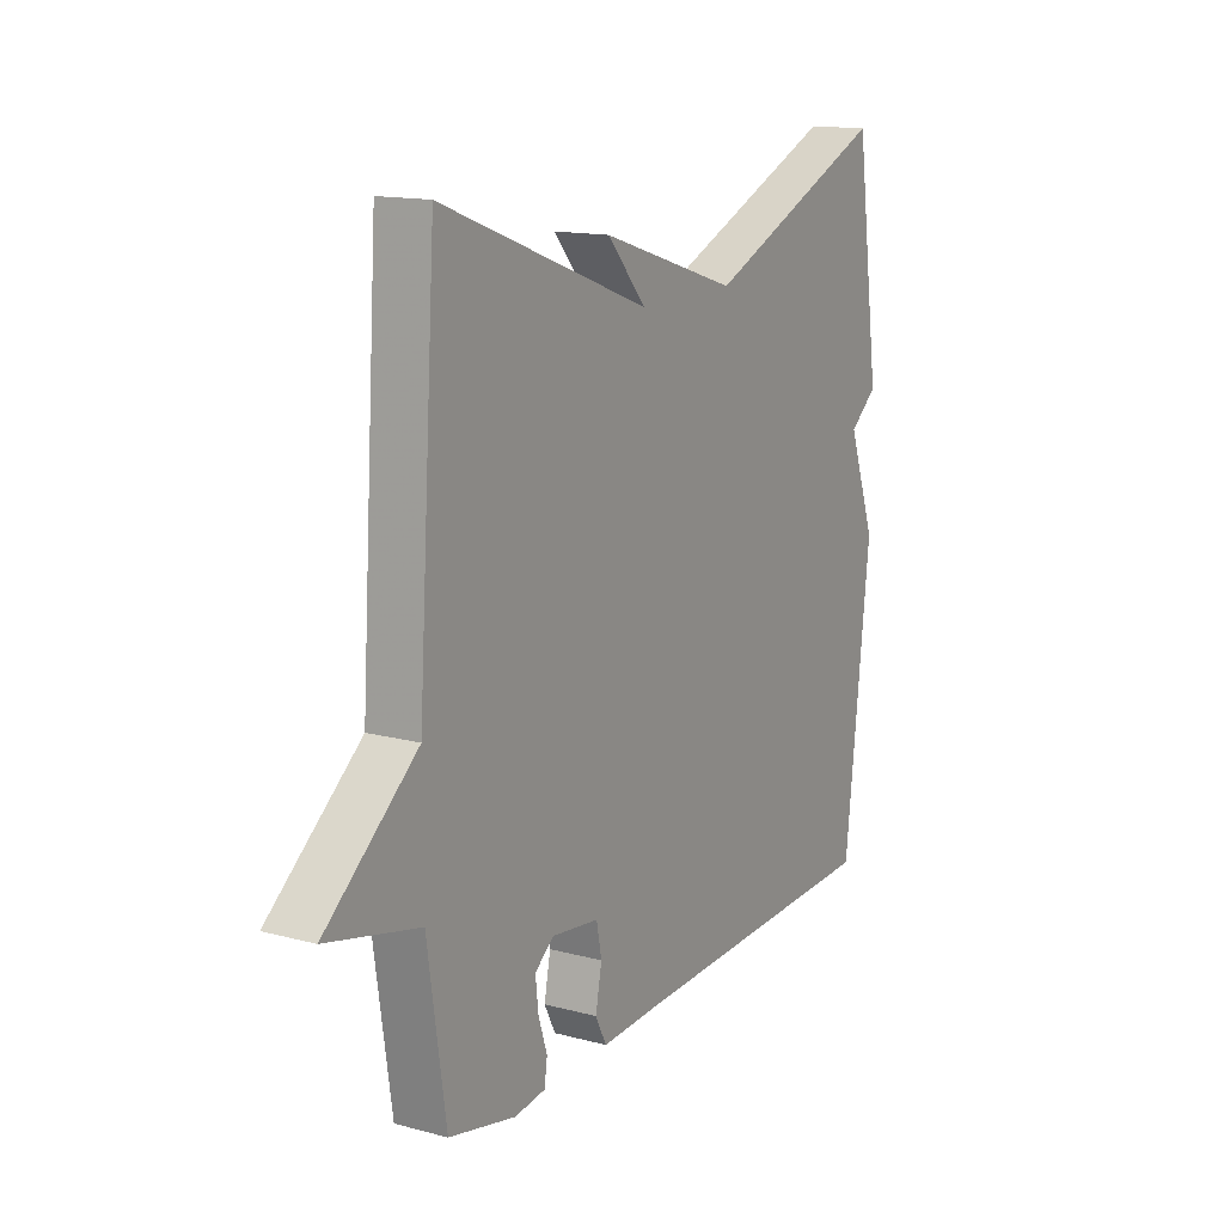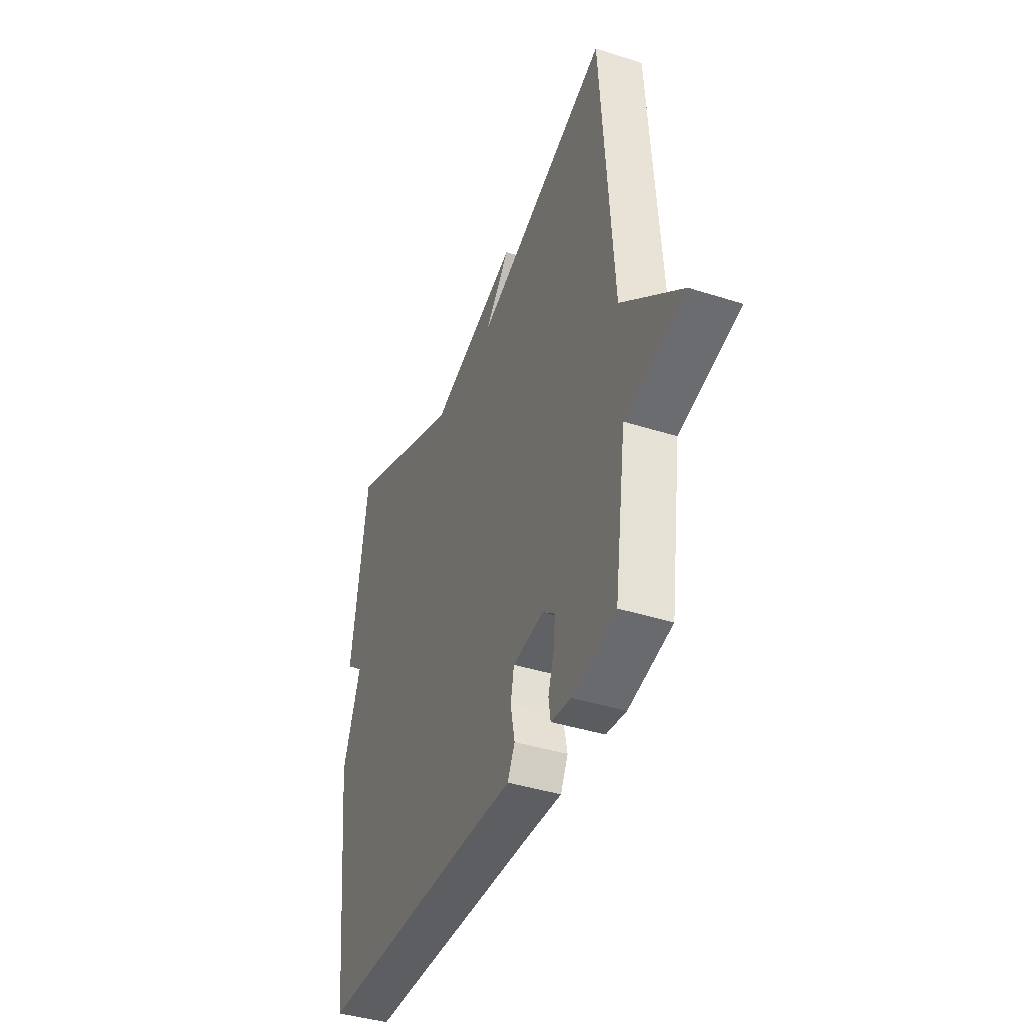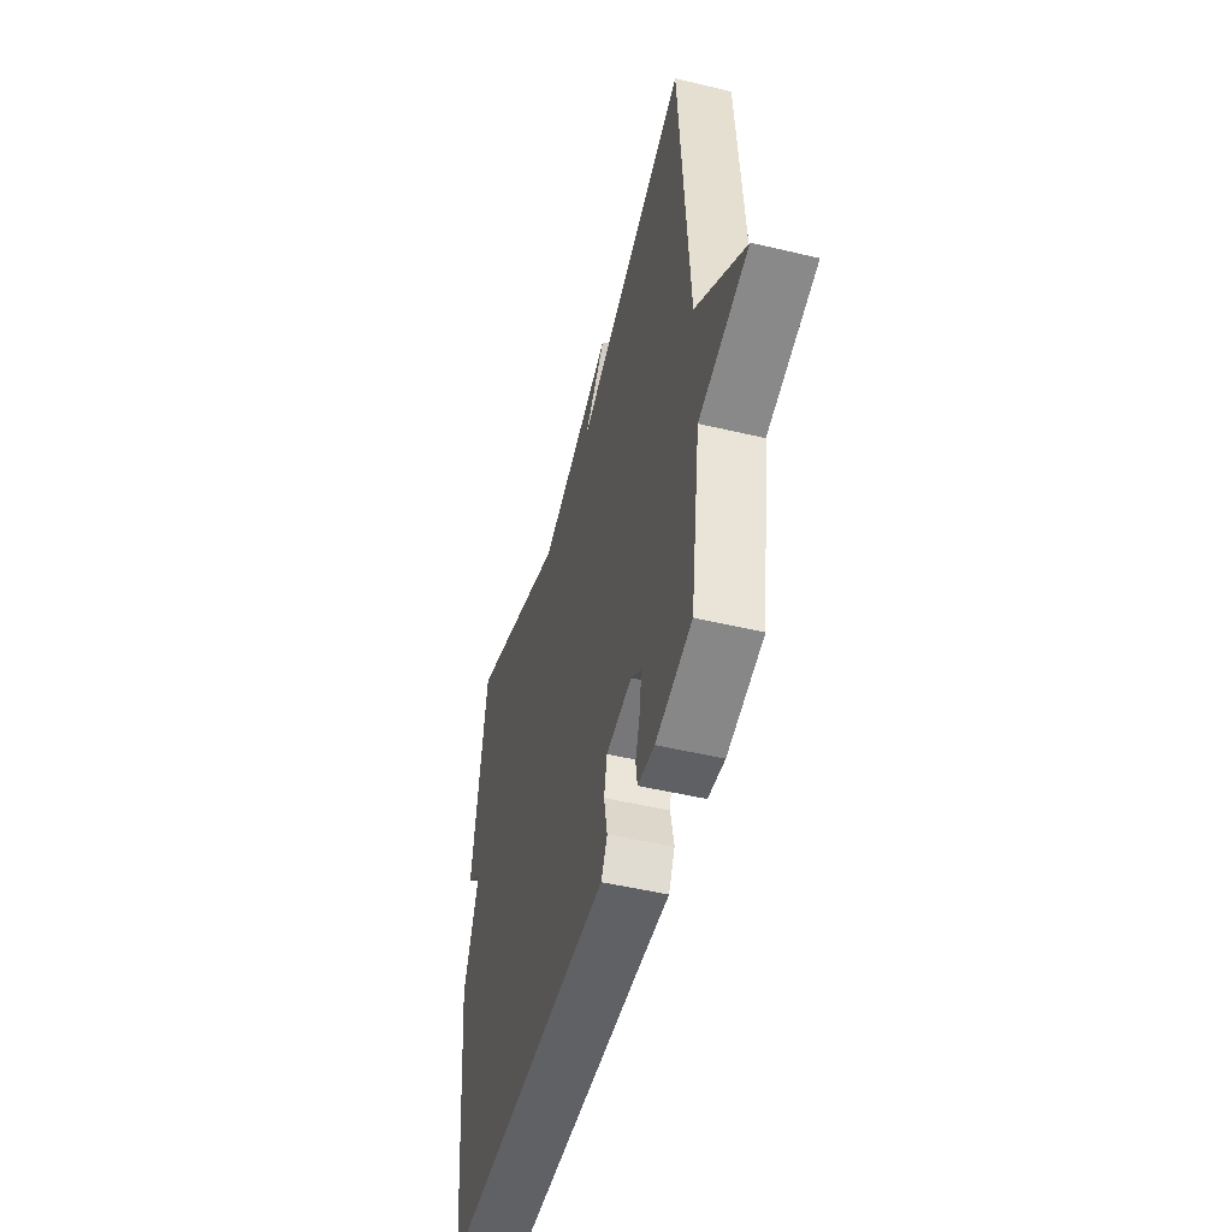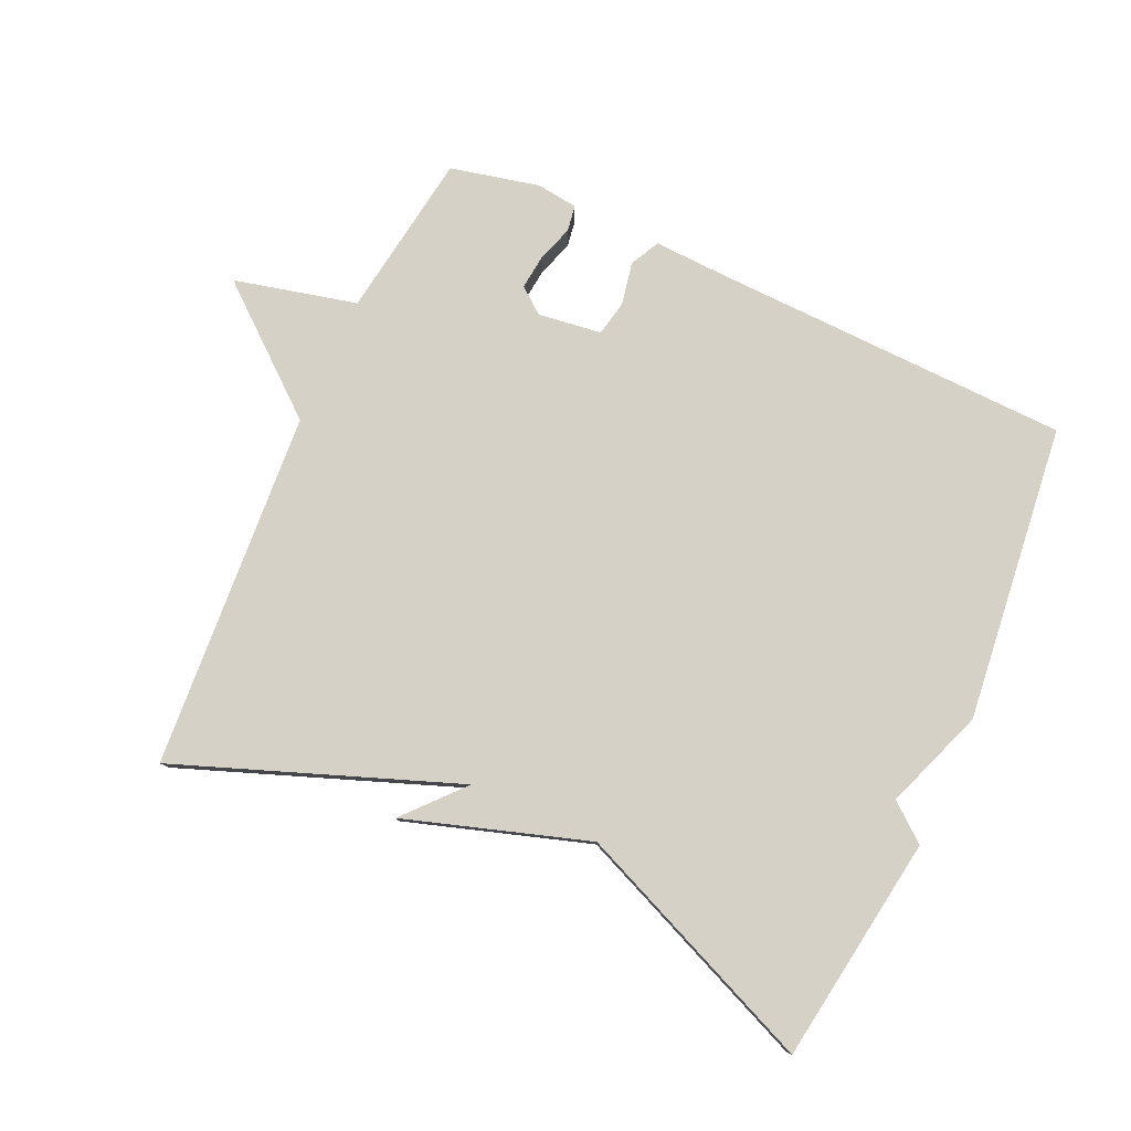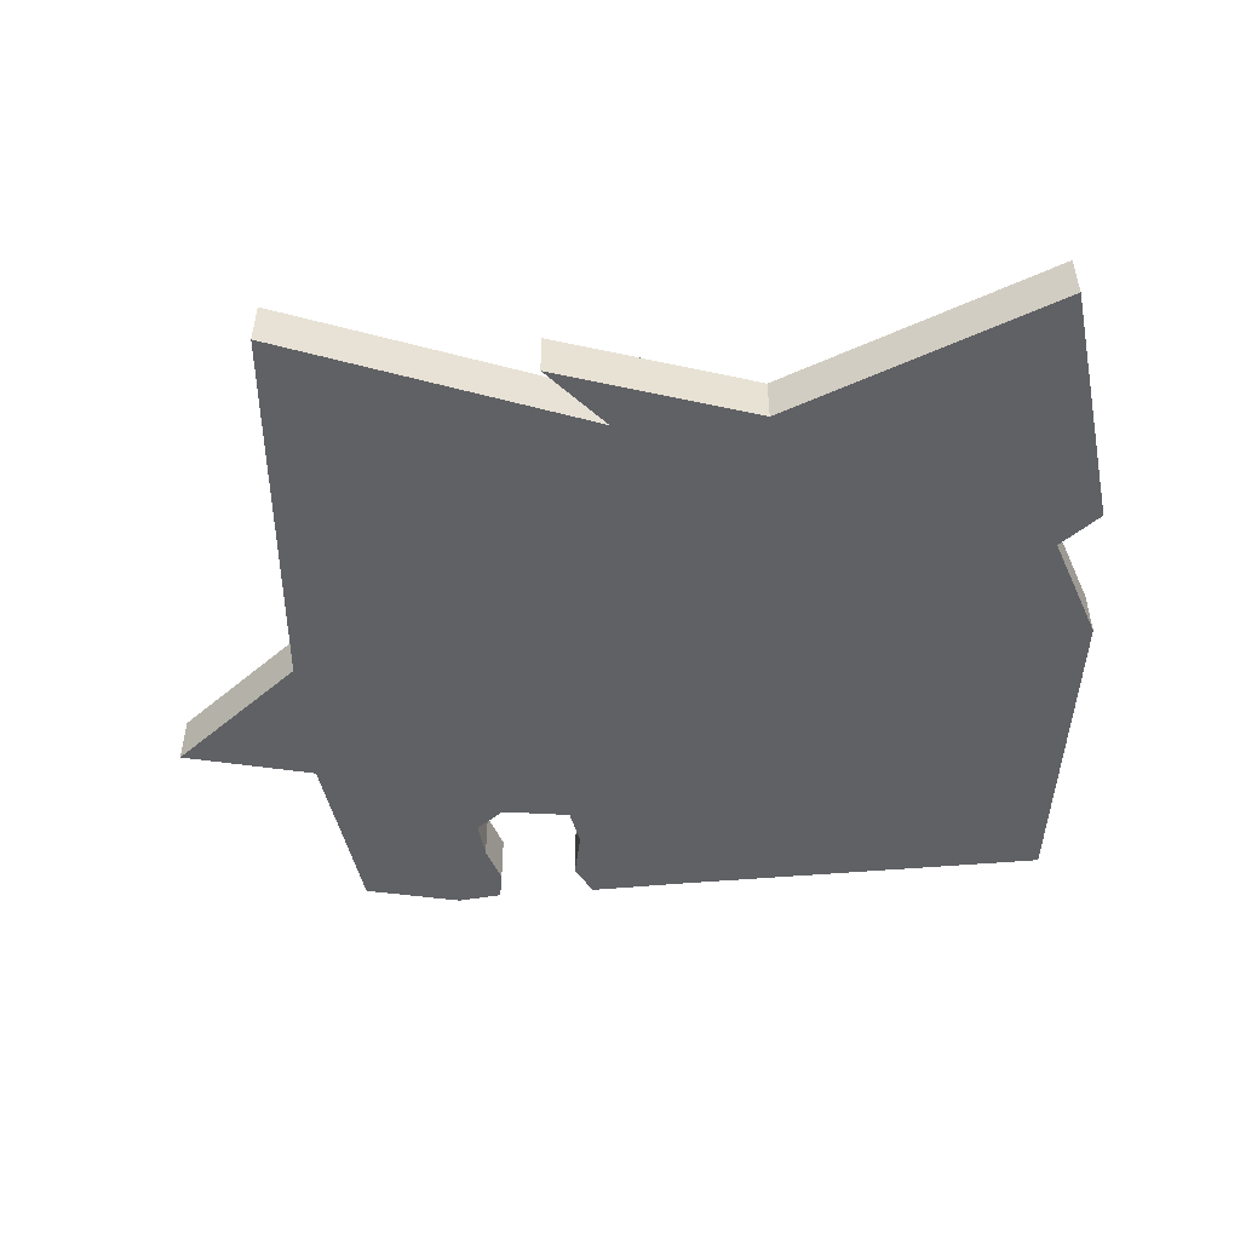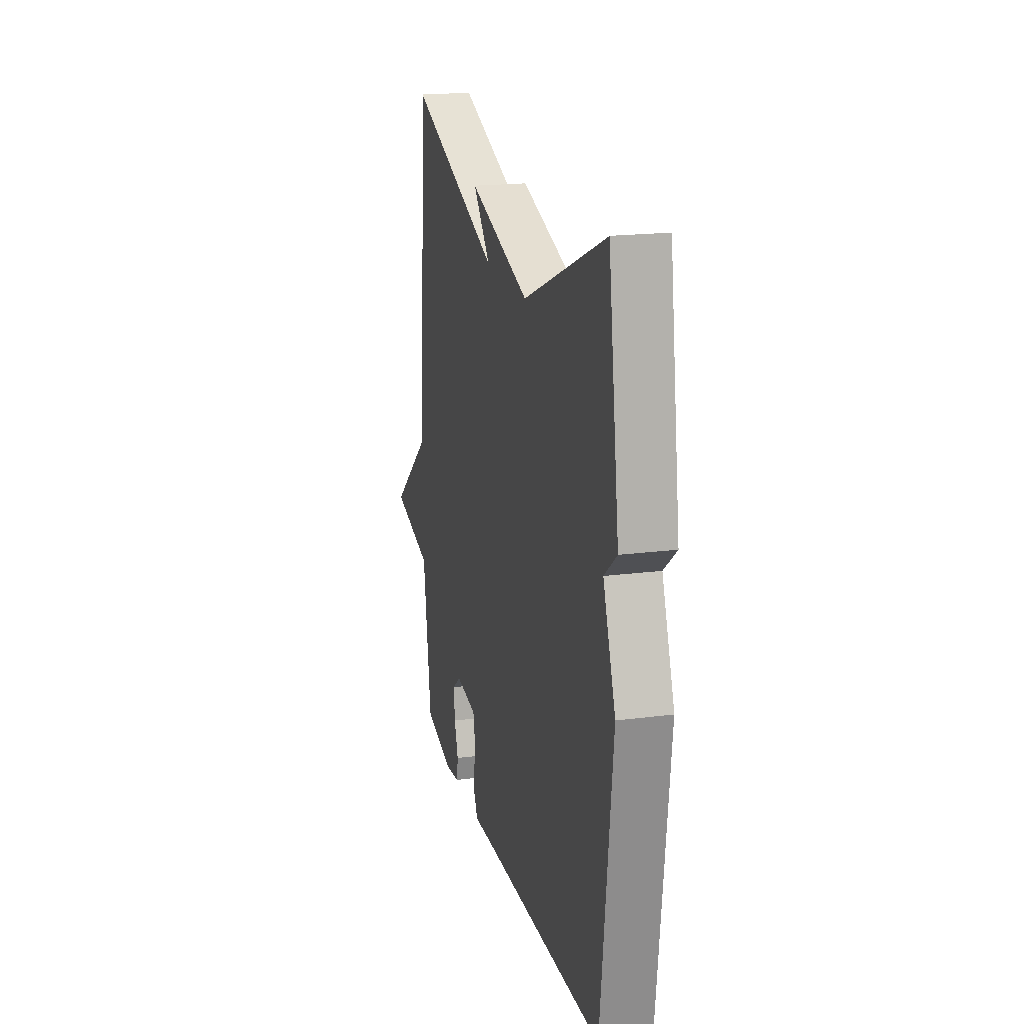
<metadata>
{"format":"obj","ext":"obj","renderer":"f3d","projection":"perspective","resolution":1024,"background":"white","views":[{"elev":14.6,"azim":-60.1,"up":"+Z"},{"elev":-40.7,"azim":-111.3,"up":"+Z"},{"elev":-49.7,"azim":-104.7,"up":"+Z"},{"elev":79.5,"azim":24.4,"up":"+Y"},{"elev":-48.4,"azim":3.9,"up":"+Y"},{"elev":19.2,"azim":76.3,"up":"+Z"}]}
</metadata>
<code>
v 0.5 0.07 0.5
v 0.551 0.07 0.153
v 0.494 0.07 0.107
v 0.551 0.07 -0.047
v 0.5 0.07 -0.5
v -0.042 0.07 -0.516
v -0.162 0.07 -0.521
v -0.185 0.07 -0.476
v -0.172 0.07 -0.411
v -0.183 0.07 -0.357
v -0.28 0.07 -0.344
v -0.319 0.07 -0.375
v -0.313 0.07 -0.428
v -0.295 0.07 -0.483
v -0.301 0.07 -0.523
v -0.364 0.07 -0.531
v -0.5 0.07 -0.5
v -0.537 0.07 -0.247
v -0.724 0.07 -0.202
v -0.537 0.07 -0.047
v -0.5 0.07 0.5
v -0.075 0.07 0.341
v -0.154 0.07 0.43
v 0.125 0.07 0.341
v 0.5 0 0.5
v 0.551 0 0.153
v 0.494 0 0.107
v 0.551 0 -0.047
v 0.5 0 -0.5
v -0.042 0 -0.516
v -0.162 0 -0.521
v -0.185 0 -0.476
v -0.172 0 -0.411
v -0.183 0 -0.357
v -0.28 0 -0.344
v -0.319 0 -0.375
v -0.313 0 -0.428
v -0.295 0 -0.483
v -0.301 0 -0.523
v -0.364 0 -0.531
v -0.5 0 -0.5
v -0.537 0 -0.247
v -0.724 0 -0.202
v -0.537 0 -0.047
v -0.5 0 0.5
v -0.075 0 0.341
v -0.154 0 0.43
v 0.125 0 0.341
f 22 23 24
f 20 21 22
f 20 22 24
f 1 2 3
f 24 1 3
f 20 24 3
f 19 20 3
f 18 19 3
f 16 17 18
f 15 16 18
f 14 15 18
f 13 14 18
f 12 13 18
f 11 12 18
f 18 3 4
f 11 18 4
f 10 11 4
f 6 7 8 9
f 6 9 10
f 5 6 10
f 4 5 10
f 48 47 46
f 46 45 44
f 48 46 44
f 27 26 25
f 27 25 48
f 27 48 44
f 27 44 43
f 27 43 42
f 42 41 40
f 42 40 39
f 42 39 38
f 42 38 37
f 42 37 36
f 42 36 35
f 28 27 42
f 28 42 35
f 28 35 34
f 33 32 31 30
f 34 33 30
f 34 30 29
f 34 29 28
f 1 25 26 2
f 2 26 27 3
f 3 27 28 4
f 4 28 29 5
f 5 29 30 6
f 6 30 31 7
f 7 31 32 8
f 8 32 33 9
f 9 33 34 10
f 10 34 35 11
f 11 35 36 12
f 12 36 37 13
f 13 37 38 14
f 14 38 39 15
f 15 39 40 16
f 16 40 41 17
f 17 41 42 18
f 18 42 43 19
f 19 43 44 20
f 20 44 45 21
f 21 45 46 22
f 22 46 47 23
f 23 47 48 24
f 24 48 25 1

</code>
